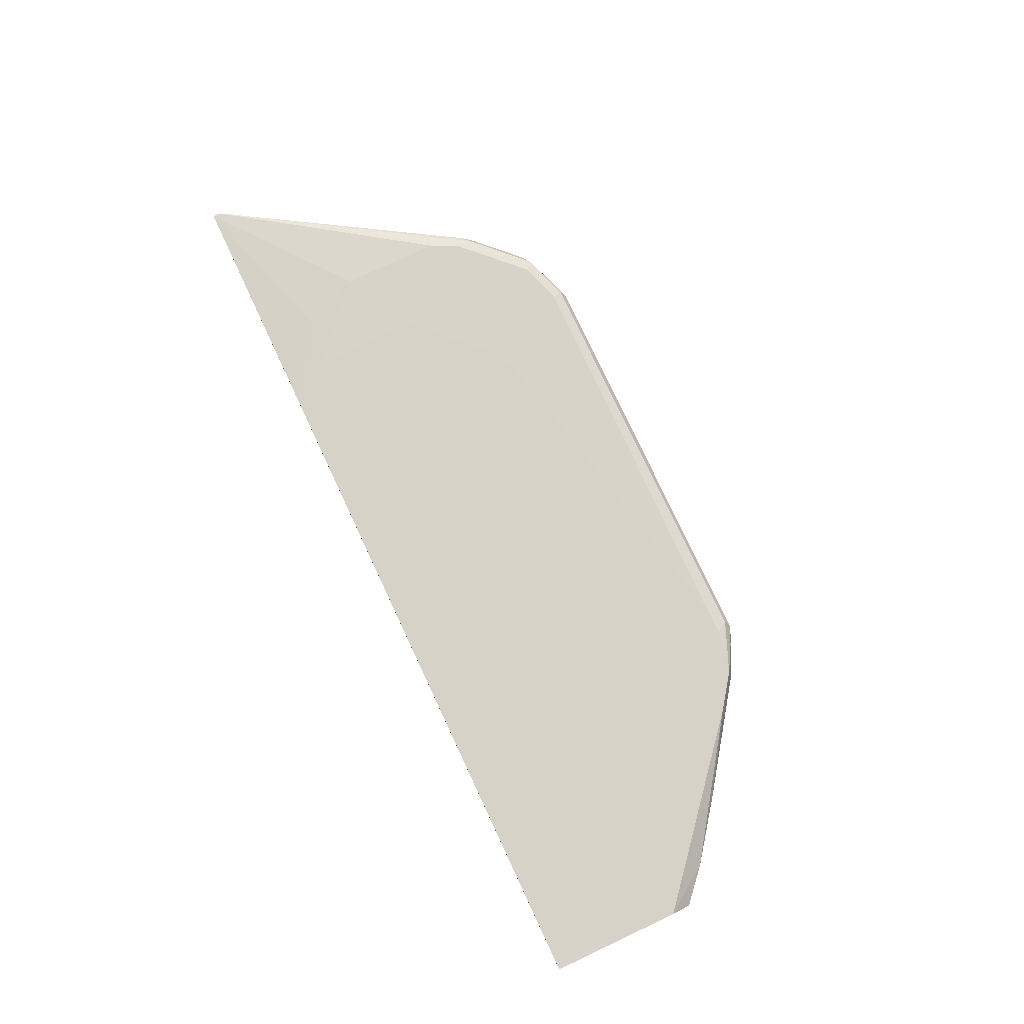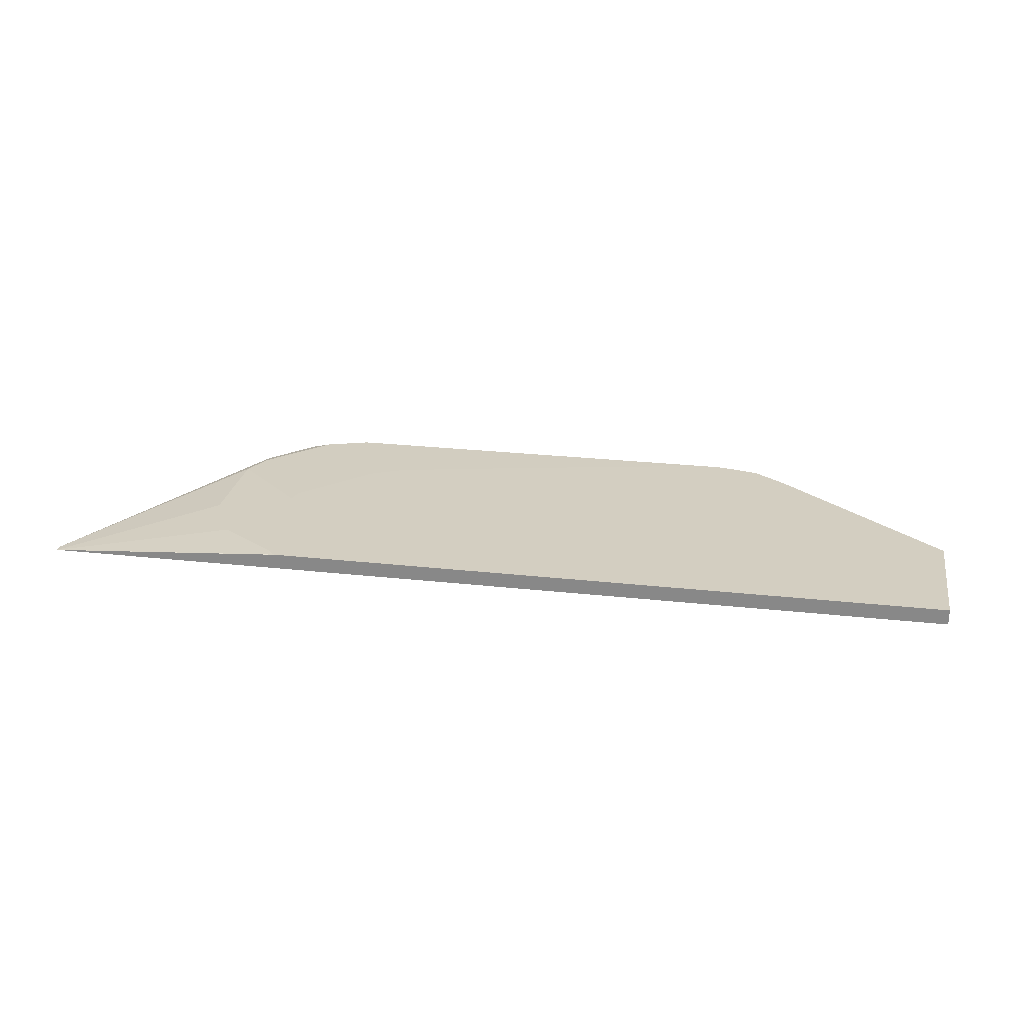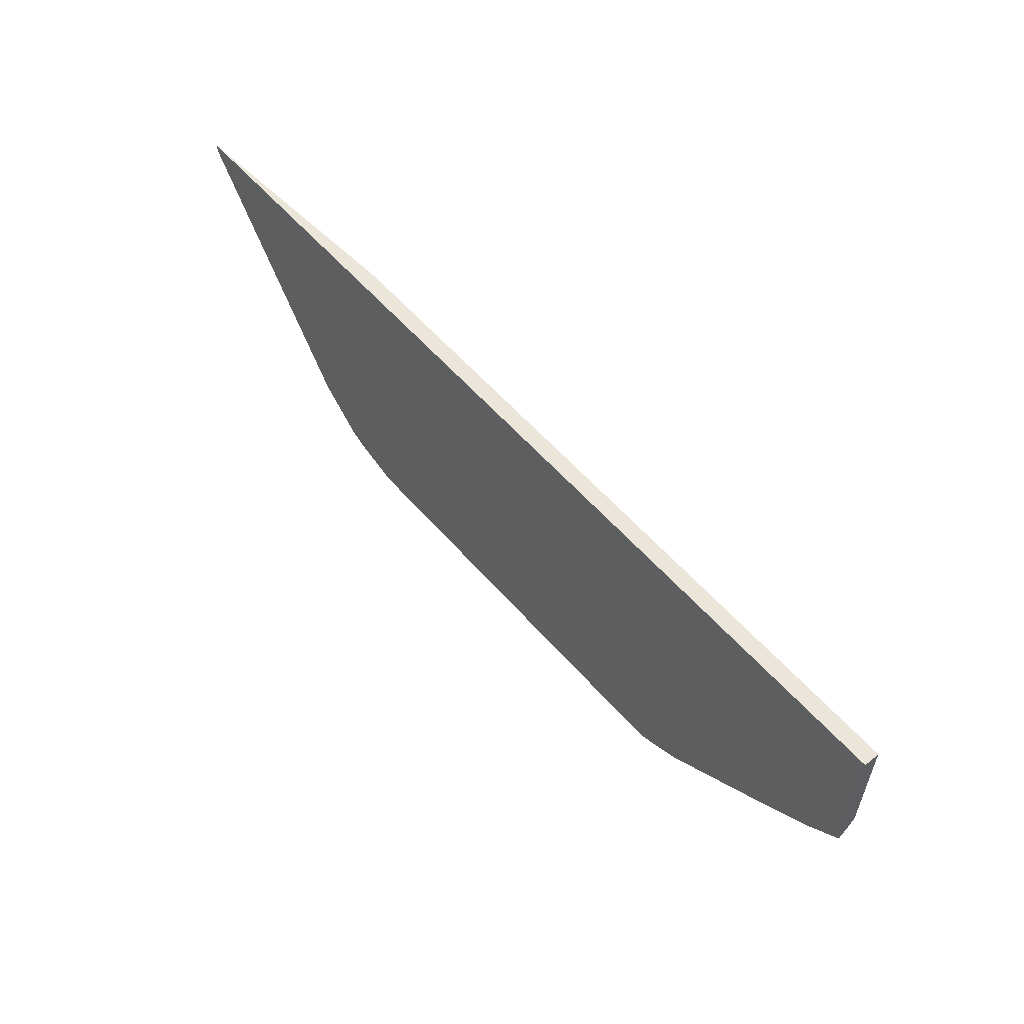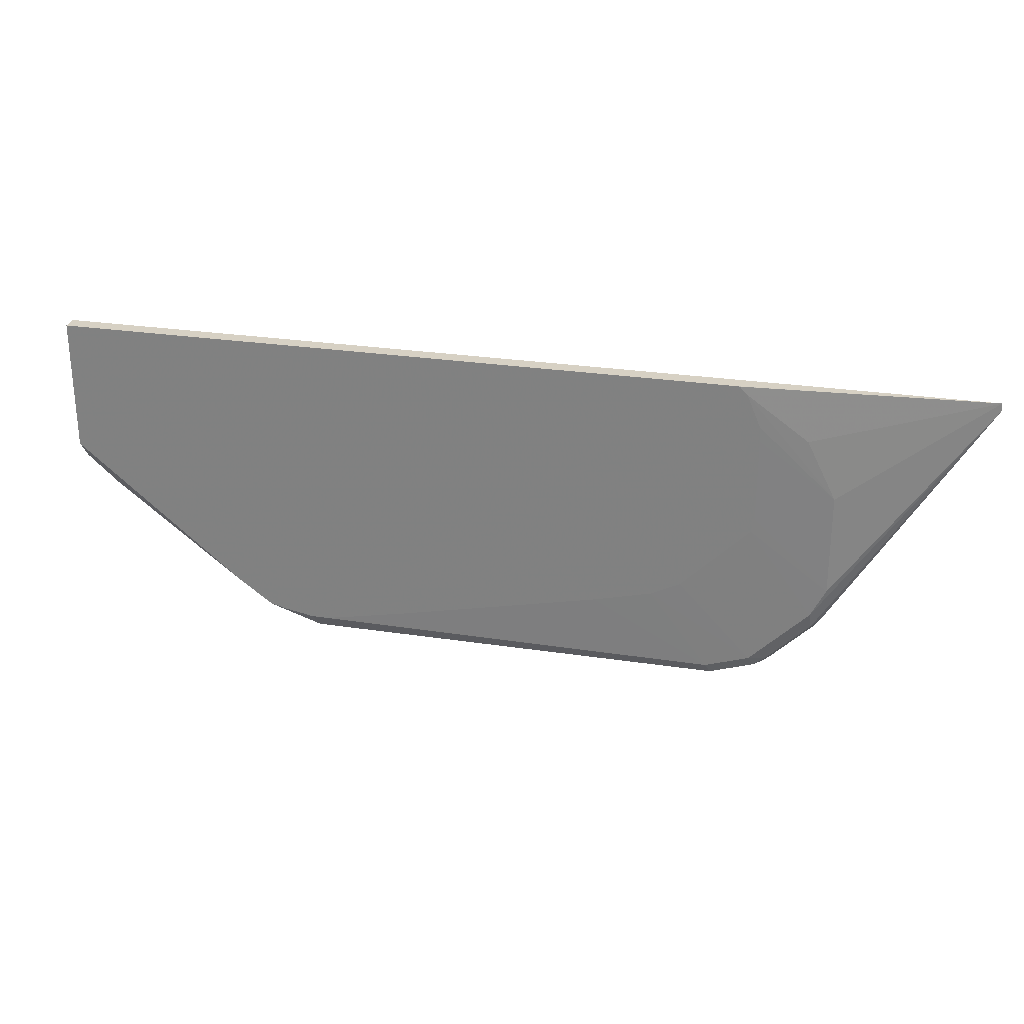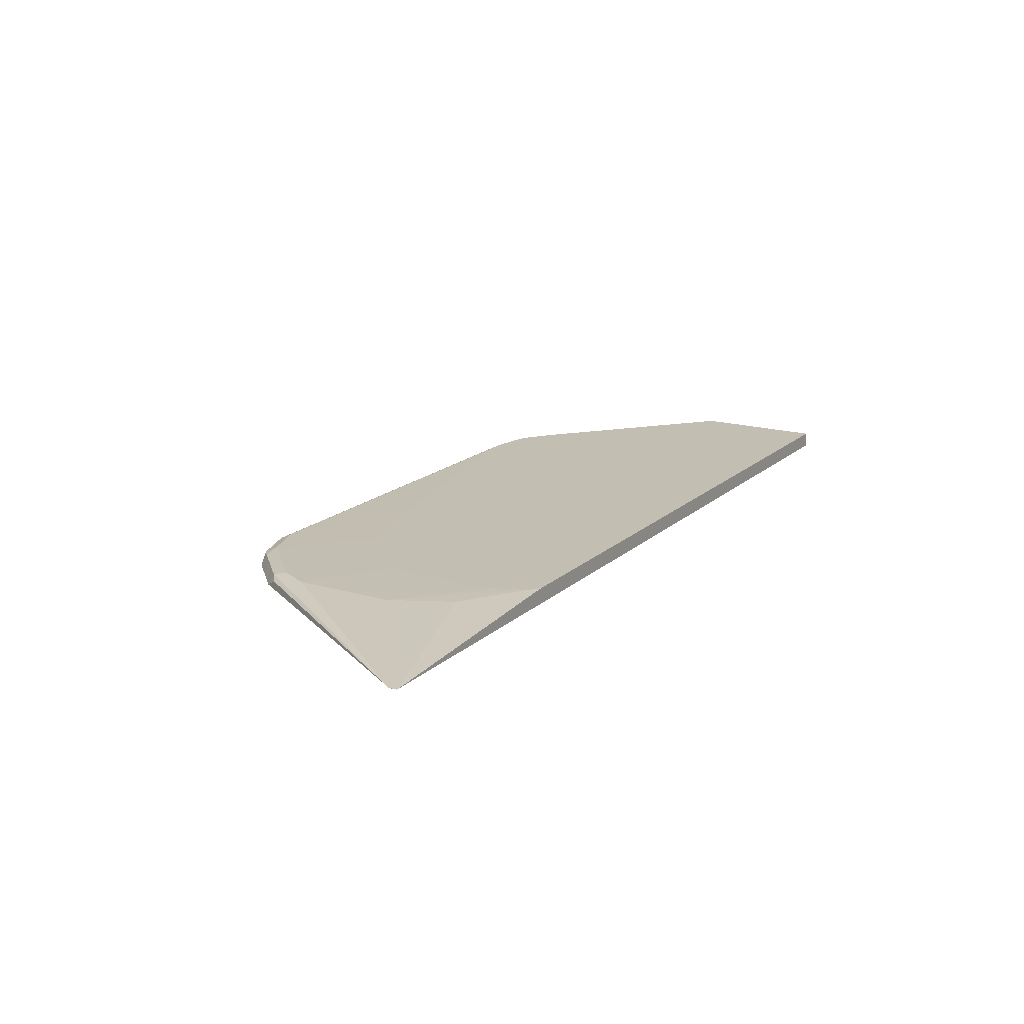
<metadata>
{"format":"obj","ext":"obj","renderer":"f3d","projection":"perspective","resolution":1024,"background":"white","views":[{"elev":77.8,"azim":64.9,"up":"+Y"},{"elev":25.2,"azim":10.2,"up":"+Y"},{"elev":56.9,"azim":49.6,"up":"+Z"},{"elev":27.1,"azim":-166.8,"up":"+Z"},{"elev":17.1,"azim":-59.3,"up":"+Y"}]}
</metadata>
<code>
v 0.1551 -0.07757 -0.795
v 0.09684 -0.07757 -0.795
v 0.2068 -0.06464 -0.7885
v 0.2133 -0.07756 -0.795
v 0.2133 -0.07757 -0.795
v -0.349 -0.07757 -0.795
v -0.349 -0.07756 -0.795
v -0.3554 -0.06464 -0.7885
v 0.2133 -0.05817 -0.7756
v 0.2536 -0.05657 -0.7651
v 0.2595 -0.05657 -0.7636
v 0.2749 -0.05657 -0.7598
v 0.2229 -0.06787 -0.7853
v 0.2391 -0.0711 -0.7821
v 0.2404 -0.07757 -0.7834
v -0.4071 -0.07757 -0.7756
v -0.4071 -0.07756 -0.7756
v -0.4136 -0.06464 -0.7692
v -0.349 -0.05817 -0.7756
v 0.2148 -0.05657 -0.7724
v 0.2792 -0.07757 -0.764
v 0.3199 -0.05657 -0.7271
v 0.4266 -0.07756 -0.6593
v -0.42 -0.07757 -0.7692
v -0.42 -0.07756 -0.7692
v -0.4217 -0.06787 -0.7659
v -0.4289 -0.06302 -0.7562
v -0.4071 -0.05817 -0.7562
v -0.2706 -0.05657 -0.6722
v -0.193 -0.05657 -0.6916
v 0.07831 -0.05657 -0.7498
v 0.1752 -0.05657 -0.7692
v 0.1955 -0.05657 -0.7724
v 0.4265 -0.07757 -0.6593
v 0.5472 -0.05657 -0.5354
v 0.5041 -0.07757 -0.6011
v -0.4329 -0.07757 -0.7627
v -0.4329 -0.07756 -0.7627
v -0.4525 -0.07757 -0.7433
v -0.4718 -0.07756 -0.7239
v -0.4871 -0.06302 -0.698
v -0.4654 -0.05817 -0.698
v -0.3224 -0.05657 -0.6399
v -0.3093 -0.05657 -0.6528
v 0.5472 -0.05657 -0.3577
v 0.5472 -0.07702 -0.5618
v 0.5472 -0.07756 -0.5624
v 0.5472 -0.07757 -0.5598
v -0.4912 -0.07757 -0.7045
v -0.4912 -0.07756 -0.7045
v -0.4993 -0.06787 -0.6883
v -0.698 -0.07756 -0.3685
v -0.4848 -0.05817 -0.6787
v -0.387 -0.05657 -0.5753
v -0.3482 -0.05657 -0.614
v 0.5472 -0.07757 -0.3577
v -0.3698 -0.05657 -0.3577
v -0.698 -0.07757 -0.3684
v -0.698 -0.07757 -0.3577
v -0.5041 -0.05817 -0.5042
v -0.5041 -0.05817 -0.6399
v -0.3999 -0.05657 -0.5624
v -0.6937 -0.07757 -0.3577
v -0.3739 -0.05657 -0.3578
v -0.3739 -0.05666 -0.3577
v -0.3846 -0.05657 -0.3685
v -0.4654 -0.05817 -0.4266
v -0.4028 -0.05657 -0.4115
v -0.4039 -0.05657 -0.4314
v -0.4039 -0.05657 -0.543
f 27 50 41
f 27 41 53
f 27 53 42
f 27 42 28
f 28 43 44
f 28 44 29
f 35 45 56
f 28 42 43
f 35 56 48
f 35 48 47
f 35 47 46
f 35 46 36
f 27 40 50
f 36 46 47
f 27 39 40
f 18 26 27
f 26 38 27
f 25 38 26
f 24 38 25
f 24 37 38
f 23 36 34
f 22 36 23
f 22 35 36
f 19 32 33
f 19 31 32
f 19 30 31
f 19 29 30
f 19 28 29
f 18 27 28
f 36 47 48
f 27 38 39
f 37 39 38
f 60 70 61
f 40 49 50
f 61 70 62
f 17 26 18
f 60 69 70
f 60 68 69
f 60 66 68
f 60 67 66
f 59 67 60
f 59 66 67
f 59 64 66
f 59 65 64
f 58 63 59
f 57 64 65
f 53 61 62
f 52 61 53
f 52 60 61
f 52 59 60
f 52 58 59
f 41 50 51
f 41 51 52
f 41 52 53
f 42 53 62
f 42 62 54
f 42 54 55
f 39 49 40
f 42 55 43
f 45 65 59
f 45 59 63
f 45 63 56
f 49 58 52
f 49 52 50
f 50 52 51
f 45 57 65
f 17 25 26
f 21 23 34
f 16 24 25
f 4 15 5
f 4 14 15
f 4 13 14
f 3 19 9
f 3 8 19
f 3 13 4
f 3 12 13
f 3 11 12
f 3 10 11
f 3 9 10
f 2 7 8
f 2 6 7
f 1 6 2
f 1 16 6
f 1 24 16
f 1 37 24
f 1 39 37
f 16 25 17
f 1 2 8
f 1 8 3
f 1 3 4
f 1 4 5
f 1 5 15
f 6 16 17
f 1 15 21
f 1 34 36
f 1 36 48
f 1 48 56
f 1 56 63
f 1 63 58
f 1 49 39
f 1 21 34
f 6 17 7
f 1 58 49
f 7 18 8
f 12 23 21
f 7 17 18
f 12 22 23
f 12 14 13
f 12 15 14
f 12 21 15
f 10 12 11
f 10 35 22
f 10 45 35
f 10 57 45
f 10 64 57
f 10 66 64
f 10 68 66
f 10 69 68
f 10 70 69
f 10 22 12
f 10 54 62
f 8 28 19
f 10 62 70
f 9 20 10
f 9 19 33
f 10 20 33
f 10 33 32
f 10 32 31
f 9 33 20
f 10 30 29
f 10 29 44
f 10 44 43
f 10 43 55
f 10 55 54
f 10 31 30
f 8 18 28

</code>
